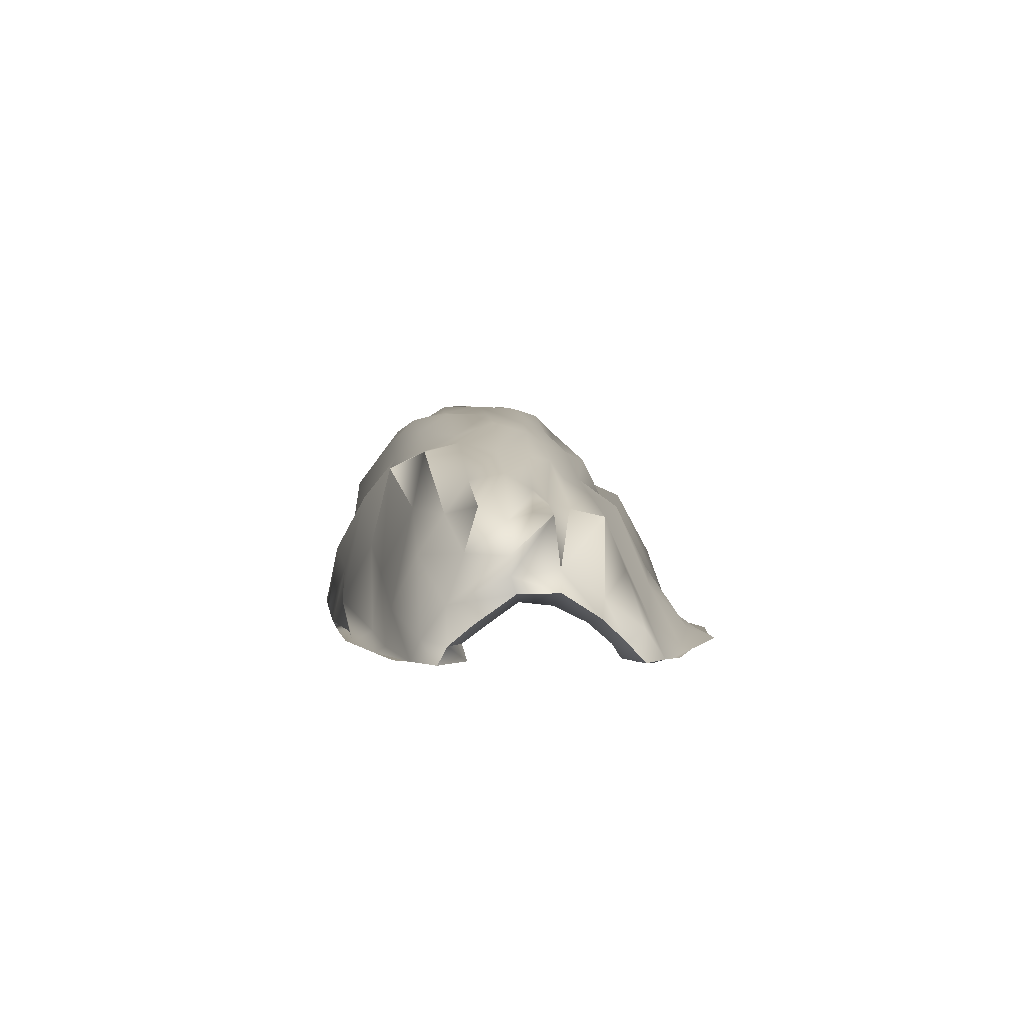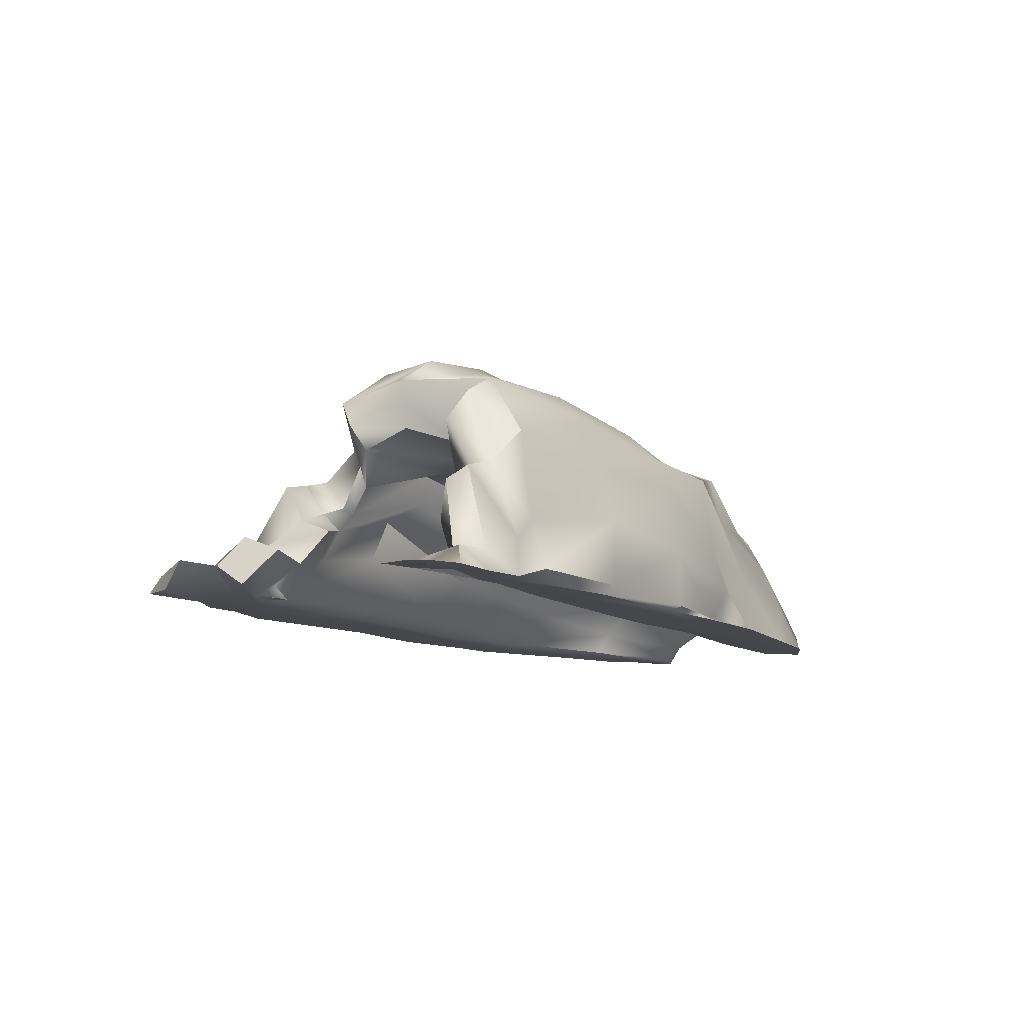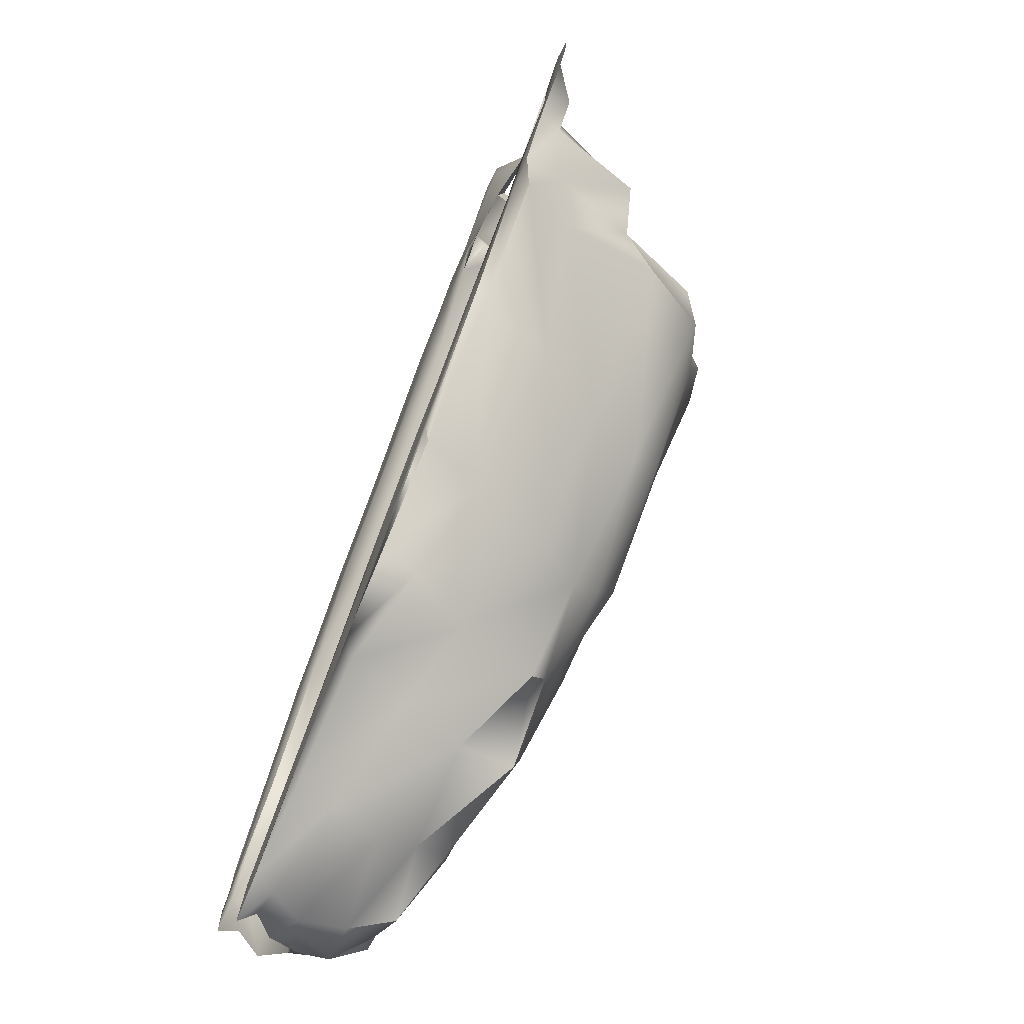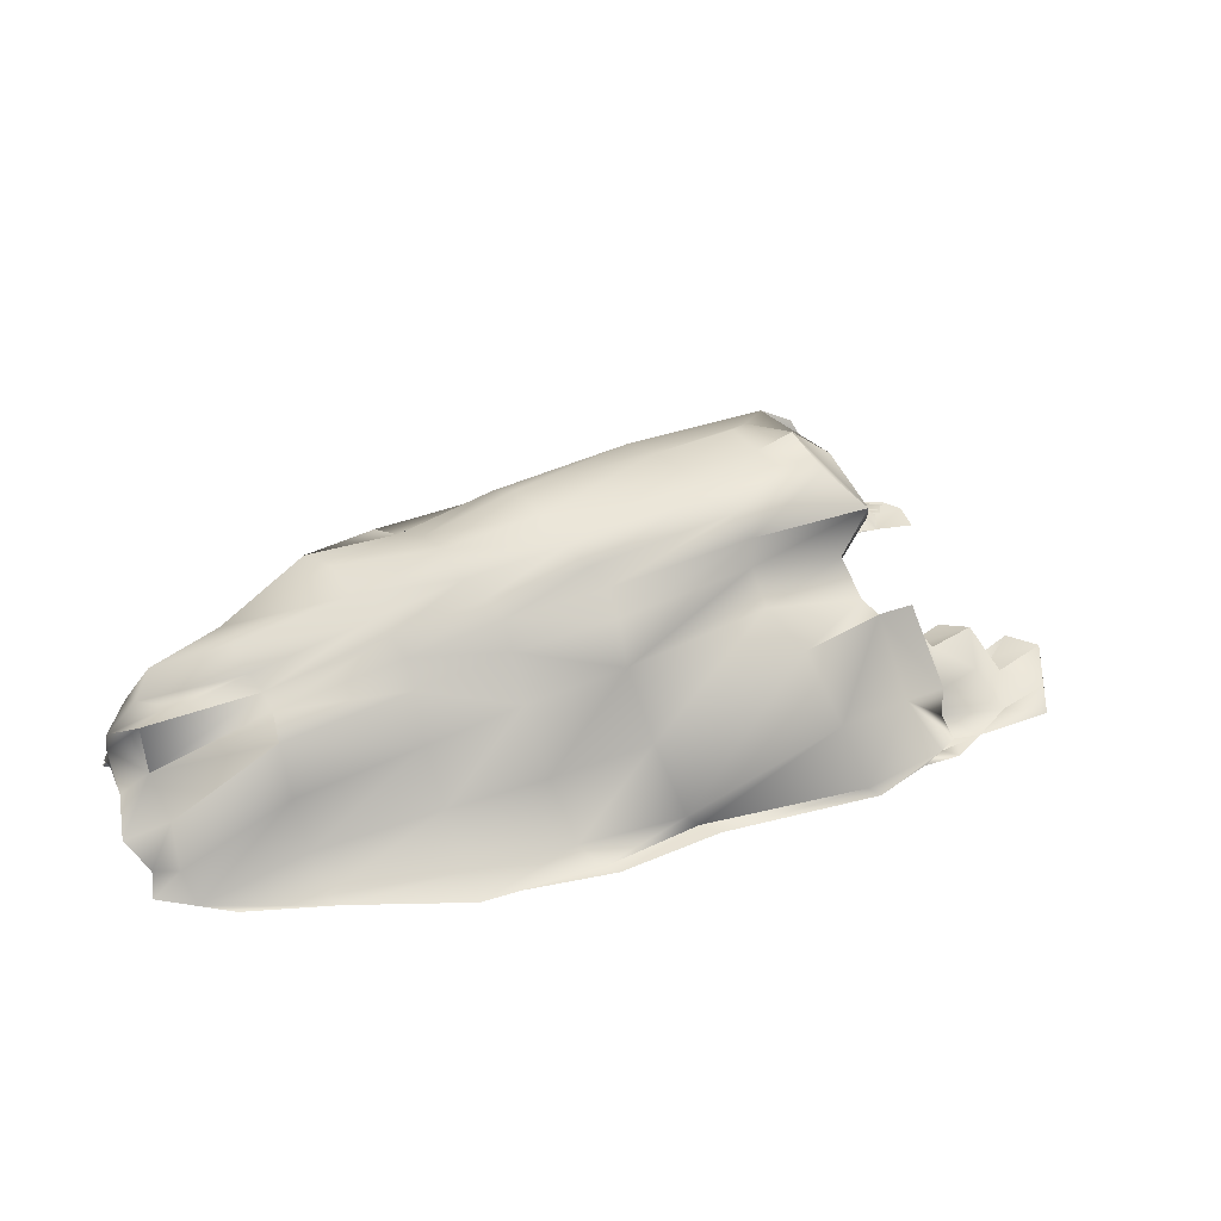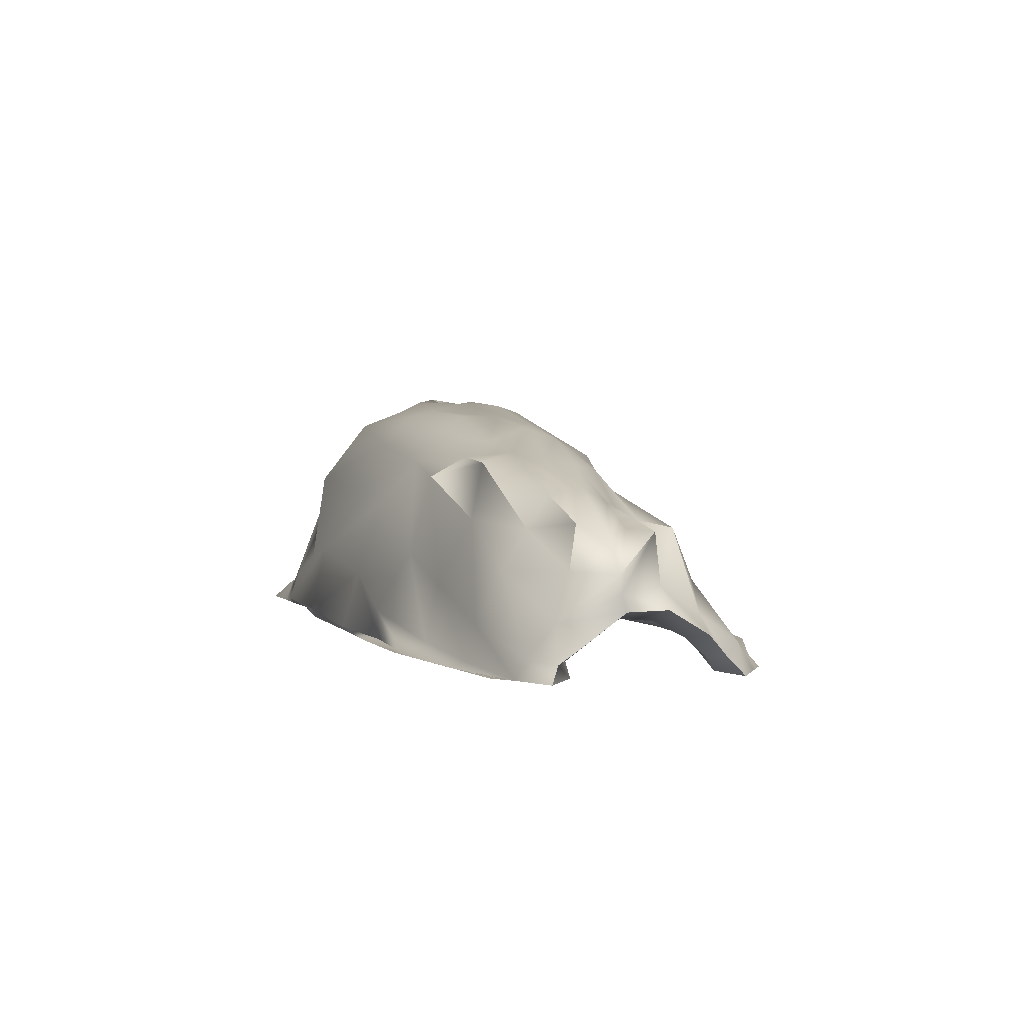
<metadata>
{"format":"obj","ext":"obj","renderer":"f3d","projection":"perspective","resolution":1024,"background":"white","views":[{"elev":1.4,"azim":-129.7,"up":"+Y"},{"elev":-10.6,"azim":90.6,"up":"+Y"},{"elev":-71.5,"azim":67.3,"up":"+Z"},{"elev":40.5,"azim":-57.1,"up":"+Y"},{"elev":3.5,"azim":-141.6,"up":"+Y"}]}
</metadata>
<code>
g
v -7.083 2.308 -21.02
v -2.701 2.97 -18.19
v -6.842 3.563 -22.16
v -2.338 4.186 -18.79
v -5.675 1.25 -22.63
v -1.419 1.193 -19.56
v -5.909 0.2239 -21.26
v -1.792 0.4671 -18.6
v -7.847 3.055 -19.31
v -3.362 2.975 -16.3
v -3.628 3.985 -15.79
v -7.791 3.714 -18.67
v -5.077 -1.14e-05 -22.41
v -1.281 -1.143e-05 -19.67
v -1.493 0.01604 -18.96
v -5.41 -1.084e-05 -21.24
v -8.164 1.778 -18.79
v -4.323 1.825 -15.95
v -4.346 2.519 -15.43
v -8.391 2.706 -17.87
v -9.193 0.1449 -22.9
v -10.08 1.617 -22.85
v -9.793 2.599 -23.95
v -8.885 0.2349 -24.23
v -10.67 2.375 -21.41
v -10.66 3.158 -20.92
v -8.194 -1.221e-05 -24.37
v -8.538 -8.804e-06 -23.25
v -11.23 1.425 -20.4
v -11.27 1.977 -20.15
v -13.03 0.0281 -25.2
v -13.29 0.6515 -24.99
v -13.08 1.024 -25.71
v -12.43 0.02221 -25.98
v -13.93 0.9827 -24.01
v -14.09 1.602 -23.98
v -11.85 -1.019e-05 -25.93
v -12.21 -8.98e-06 -25.24
v -14.51 0.3195 -23.18
v -14.89 0.5766 -22.74
v -7.119 4.474 -21.02
v -3.808 4.731 -18.55
v -7.786 4.282 -19.55
v -4.327 4.745 -17.35
v -10.02 3.833 -23.01
v -10.55 3.576 -21.71
v -12.9 2.698 -24.86
v -13.33 2.582 -23.98
v -8.149 0.2428 -17.46
v -4.147 0.8936 -15.41
v -4.695 0.9233 -14.19
v -8.847 0.2954 -16.31
v -11.98 0.2142 -18.85
v -11.44 0.08112 -19.19
v -14.98 0.02543 -22.34
v -14.69 -4.548e-06 -22.78
v -8.042 -1.372e-05 -16.59
v -4.621 -1.441e-05 -14.41
v -5.153 -1.207e-05 -13.51
v -8.608 -1.105e-05 -15.75
v -12.04 -1.221e-05 -18.28
v -11.55 -1.243e-05 -18.93
v -14.7 -1.359e-05 -21.7
v -14.32 -1.365e-05 -22.18
v -9.253 4.057 -20.66
v -6.652 -1.165e-05 -23.45
v -8.449 1.06e-06 -24.38
v -6.927 -8.895e-06 -22.37
v -8.322 -1.173e-05 -23.76
v -8.784 -1.25e-07 -23.06
v -9.853 1.813 -19.5
v -10.94 1.944 -20.9
v -10.38 -1.101e-05 -16.73
v -11.73 -1.284e-05 -18.57
v -9.83 -1.386e-05 -17.53
v -9.378 3.673 -19.74
v -10.98 2.842 -20.54
v -10 2.563 -18.92
v -11.87 0.9435 -23.96
v -11.23 0.0456 -24.05
v -10.79 0.1334 -25.31
v -11.41 1.802 -25.05
v -12.51 2.127 -22.82
v -11.75 3.138 -24.15
v -13.49 2.468 -24.65
v -12.28 2.965 -23.08
v -10.48 -5.322e-06 -25.35
v -10.81 -8.852e-06 -24.43
v -12.97 1.068 -21.92
v -13.62 -8.95e-06 -20.33
v -13.14 -9.7e-06 -20.95
v -12.52 2.61 -22.41
v -13.17 1.485 -21.59
v -6.997 4.089 -21.67
v -3.236 4.497 -18.61
v -3.828 4.629 -16.65
v -7.847 4.108 -19
v -9.876 3.655 -23.73
v -10.64 3.497 -21.25
v -13.11 1.896 -25.33
v -14.04 2.559 -24.09
v -4.303 1.516 -15.71
v -5.467 1.128 -16.28
v -8.265 1.035 -18.07
v -4.513 2.487 -14.99
v -3.928 1.143 -14.74
v -8.613 1.438 -17.16
v -6.405 1.413 -14.62
v -11.61 1.057 -19.52
v -10.42 0.2447 -17.58
v -9.906 0.2233 -18.25
v -11.33 0.736 -19.84
v -13.63 0.07302 -20.64
v -14.58 0.05987 -23.02
v -15.29 0.03121 -23.09
v -13.12 0.05697 -21.22
v -3.906 0.0553 -14.74
v -8.076 1.499e-06 -16.92
v -4.68 0.06236 -13.39
v -8.664 8.585e-07 -16.17
v -12.28 -1.922e-06 -18.37
v -5.509 -1.484e-05 -15.06
v -4.424 -1.527e-05 -13.59
v -6.252 -1.243e-05 -13.82
v -8.326 -1.425e-05 -16.03
v -4.611 3.858 -20.68
v -1.618 2.975 -19.38
v -3.367 1.56 -21.22
v -6.263 2.739 -22.55
v -2.802 -1.268e-05 -20.95
v -1.14 -1.193e-05 -19.24
v -3.078 -9.297e-06 -19.89
v -5.116 -1.046e-05 -21.89
v -3.742 0.7862 -19.62
v -2.083 1.699 -18.63
v -4.808 3.024 -19.64
v -6.528 1.175 -21.21
v -2.381 3.615 -18.38
v -13 0.3337 -25.29
v -13.65 0.6999 -25.58
v -12.65 0.4141 -25.93
v -13.3 0.02705 -26.06
v -3.057 3.352 -17.1
v -5.557 2.978 -17.88
v -7.49 2.991 -20.23
v -2.935 4.295 -16.99
v -3.225 3.429 -15.99
v -4.948 4.557 -19.46
v -7.467 4.458 -20.25
v -5.63 4.663 -18.02
v -4.006 4.644 -17.91
v -13.6 1.049 -24.53
v -14.51 1.241 -24.33
v -14.01 1.539 -25.04
v -0.9354 0.2075 -19.85
v -5.244 0.1134 -22.64
v -5.635 1.305e-06 -21.08
v -3.982 2.332 -16.25
v -5.982 2.339 -17.18
v -8.107 2.578 -18.92
v -4.152 3.127 -16
v -4.118 1.944 -15.79
v -5.715 4.176 -16.99
v -8.165 3.518 -18.21
v -6.096 3.096 -16.43
v -14.27 0.6925 -23.53
v -15.03 0.3797 -23.29
v -14.43 1.093 -23.26
v -8.637 2.111 -22.05
v -9.561 0.858 -23.14
v -7.542 0.1961 -22.19
v -7.203 0.708 -23.75
v -9.305 1.352 -24.33
v -8.305 3.341 -23.38
v -9.304 2.647 -20.4
v -10.4 2.258 -22.2
v -8.623 3.985 -22.02
v -10.29 3.686 -22.29
v -5.844 -1.165e-05 -14.36
v -4.156 2.844 -20.84
v -2.883 -1.181e-05 -20.36
v -4.245 2.128 -19.81
v -13.2 0.3275 -25.76
v -5.254 3.097 -18.74
v -3.008 3.807 -17.06
v -5.293 4.706 -18.74
v -14.07 1.225 -24.96
v -2.967 0.1992 -21.18
v -3.33 0.05348 -19.67
v -5.921 2.961 -17.36
v -3.93 2.76 -16.14
v -5.792 3.601 -16.92
v -15.04 0.8102 -23.88
v -8.137 1.044 -22.17
v -7.867 1.835 -23.52
v -9.027 2.693 -21.25
v -8.98 4.254 -21.32
v -6.965 0.0649 -23.43
v -6.714 -1.054e-05 -22.89
v -7.275 3.695e-07 -22.01
v -9.619 2.431 -19.91
v -10.11 -1.327e-05 -17
v -9.51 3.118 -19.51
v -11.53 0.4931 -24.18
v -11.06 0.8337 -25.38
v -12.18 1.564 -23.45
v -12.09 3.268 -23.58
v -10.54 -8.901e-06 -24.92
v -12.7 1.495 -22.35
v -13.33 -1.255e-05 -20.58
v -12.96 2.466 -21.93
v -4.807 4.397 -20.16
v -5.7 4.514 -17.42
v -3.347 4.792 -17.57
v -8.546 3.704 -22.65
v -9.259 3.831 -20.2
v -11.58 2.531 -24.57
v -13.96 1.872 -25.02
v -12.33 2.732 -22.77
v -5.886 1.969 -16.55
v -3.993 1.804 -15.4
v -6.327 2.715 -15.48
v -10.23 1.311 -18.3
v -9.861 0.9115 -18.96
v -13.35 0.5854 -21.16
v -13.19 0.4936 -21.44
v -5.358 0.1632 -15.7
v -3.805 0.1766 -13.97
v -6.357 0.1501 -14.03
v -10.46 -5.911e-07 -17.05
v -9.875 -2.09e-07 -17.81
v -15.08 -8.697e-06 -22.71
v -2.274 0.2805 -12.52
v -1.489 0.4688 -13
v -2.643 -1.36e-05 -12.24
v -2.077 -1.376e-05 -12.63
v -1.457 0.3542 -13.71
v -2.105 -1.422e-05 -13.21
v -3.091 0.1144 -12.92
v -2.363 0.2995 -13.38
v -2.335 0.1428 -14.05
v -3.27 0.08508 -13.76
v -3.52 -1.509e-05 -13.38
v -3.874 0.01868 -13.01
v -2.372 0.8182 -14.72
v -2.392 1.071 -14.08
v -3.08 0.7855 -13.57
v -3.877 0.7745 -13.85
v -3.235 1.035 -14.42
v -3.295 0.6875 -15.04
v -3.244 0.05992 -14.2
v -3.941 -1.408e-05 -14.08
v -4.01 -6.057e-06 -13.48
v -4.555 -1.369e-05 -13.08
v -3.481 0.02577 -14.65
v -4.242 0.0241 -13.37
v -3.278 0.2603 -14.55
v -3.491 1.318e-06 -14.3
v -3.992 0.2191 -13.76
v -3.756 2.309 -14.69
v -3.262 1.54 -15.08
v -3.42 1.36 -15.58
v -1.488 1.289 -18.31
v -2.12 2.641 -18.04
v -1.176 1.959 -18.56
v -1.866 3.263 -17.94
v -1.05 0.2303 -18.51
v -0.7194 0.7353 -19.33
v -1.257 2.309 -18.84
v -1.894 3.85 -18.38
v -0.5785 0.02169 -19.34
v -0.9047 -5.053e-06 -18.61
v -0.5731 -1.245e-05 -18.87
v -0.2136 0.08765 -18.18
v -0.921 1.104 -17.89
v 0.03468 0.4204 -18.16
v -0.5531 1.819 -18.01
v 0.008277 0.4228 -18.76
v -0.5147 2.08 -18.41
v 0.1696 -5.812e-06 -18.84
v -0.1312 -5.268e-07 -18.02
v 0.1497 -1.285e-05 -18.33
v 0.4917 0.4228 -18.29
v 0.5206 0.2561 -17.84
v 0.9174 -5.819e-06 -17.75
v 1.057 1.638e-06 -18.33
v 0.1371 0.219 -17.46
v 0.5093 -5.857e-06 -17.49
v 0.7284 -1.157e-05 -18.2
v 1.008 -5.836e-06 -16.96
v 1.383 -5.905e-06 -17.41
v 1.358 -5.788e-06 -17.84
g pCube33
f 57 122 179 125
f 122 58 123 179
f 179 123 59 124
f 125 179 124 60
f 3 126 180 129
f 126 4 127 180
f 180 127 6 128
f 129 180 128 5
f 13 130 181 133
f 130 14 131 181
f 181 131 15 132
f 133 181 132 16
f 7 134 182 137
f 134 8 135 182
f 182 135 2 136
f 137 182 136 1
f 264 263 265 266
f 275 274 276 277
f 277 276 278 279
f 266 265 269 270
f 31 139 183 142
f 139 32 140 183
f 183 140 33 141
f 142 183 141 34
f 1 136 184 145
f 136 2 143 184
f 184 143 10 144
f 145 184 144 9
f 2 138 185 143
f 138 4 146 185
f 185 146 11 147
f 143 185 147 10
f 42 148 186 151
f 148 41 149 186
f 186 149 43 150
f 151 186 150 44
f 33 140 187 154
f 140 32 152 187
f 187 152 35 153
f 154 187 153 36
f 5 128 188 156
f 128 6 155 188
f 188 155 14 130
f 156 188 130 13
f 283 284 285 286
f 284 287 288 285
f 8 134 189 15
f 134 7 157 189
f 189 157 16 132
f 15 189 132
f 31 142 34 38
f 9 144 190 160
f 144 10 158 190
f 190 158 18 159
f 160 190 159 17
f 10 147 191 158
f 147 11 161 191
f 191 161 19 162
f 158 191 162 18
f 11 163 192 161
f 163 12 164 192
f 192 164 20 165
f 161 192 165 19
f 36 153 193 168
f 153 35 166 193
f 193 166 39 167
f 168 193 167 40
f 7 137 194 171
f 137 1 169 194
f 194 169 22 170
f 171 194 170 21
f 3 129 195 174
f 129 5 172 195
f 195 172 24 173
f 174 195 173 23
f 1 145 196 169
f 145 9 175 196
f 196 175 25 176
f 169 196 176 22
f 43 149 197 65
f 149 41 177 197
f 197 177 45 178
f 65 197 178 46
f 5 156 198 172
f 156 13 66 198
f 198 66 27 67
f 172 198 67 24
f 13 133 199 66
f 133 16 68 199
f 199 68 28 69
f 66 199 69 27
f 16 157 200 68
f 157 7 171 200
f 200 171 21 70
f 68 200 70 28
f 9 160 201 175
f 160 17 71 201
f 201 71 29 72
f 175 201 72 25
f 57 125 202 75
f 125 60 73 202
f 202 73 61 74
f 75 202 74 62
f 20 164 203 78
f 164 12 76 203
f 203 76 26 77
f 78 203 77 30
f 21 170 204 80
f 170 22 79 204
f 204 79 32 139
f 80 204 139 31
f 23 173 205 82
f 173 24 81 205
f 205 81 34 141
f 82 205 141 33
f 22 176 206 79
f 176 25 83 206
f 206 83 35 152
f 79 206 152 32
f 46 178 207 86
f 178 45 84 207
f 207 84 47 85
f 86 207 85 48
f 24 67 87 81
f 67 27 87
f 87 37 34
f 81 87 34
f 27 69 208 87
f 69 28 88 208
f 208 88 38 34
f 87 208 34 37
f 28 70 80 88
f 70 21 80
f 88 80 31 38
f 25 72 209 83
f 72 29 89 209
f 209 89 39 166
f 83 209 166 35
f 62 74 210 91
f 74 61 90 210
f 210 90 63 55
f 91 210 55 64
f 30 77 211 93
f 77 26 92 211
f 211 92 36 168
f 93 211 168 40
f 4 126 212 95
f 126 3 94 212
f 212 94 41 148
f 95 212 148 42
f 12 163 213 97
f 163 11 96 213
f 213 96 44 150
f 97 213 150 43
f 11 146 214 96
f 146 4 95 214
f 214 95 42 151
f 96 214 151 44
f 3 174 215 94
f 174 23 98 215
f 215 98 45 177
f 94 215 177 41
f 26 76 216 99
f 76 12 97 216
f 216 97 43 65
f 99 216 65 46
f 23 82 217 98
f 82 33 100 217
f 217 100 47 84
f 98 217 84 45
f 33 154 218 100
f 154 36 101 218
f 218 101 48 85
f 100 218 85 47
f 36 92 219 101
f 92 26 99 219
f 219 99 46 86
f 101 219 86 48
f 17 159 220 104
f 159 18 102 220
f 220 102 50 103
f 104 220 103 49
f 18 162 221 102
f 162 19 105 221
f 261 260 248 249
f 262 261 249 250
f 19 165 222 105
f 165 20 107 222
f 222 107 52 108
f 105 222 108 51
f 20 78 223 107
f 78 30 109 223
f 223 109 53 110
f 107 223 110 52
f 29 71 224 112
f 71 17 104 224
f 224 104 49 111
f 112 224 111 54
f 30 93 225 109
f 93 40 55 225
f 225 55 113
f 109 225 113 53
f 40 167 115 55
f 167 39 114 115
f 115 114 56
f 39 89 226 114
f 89 29 112 226
f 226 112 54 116
f 114 226 116 56
f 49 103 227 118
f 103 50 117 227
f 227 117 58 122
f 118 227 122 57
f 245 246 240 241
f 246 247 239 240
f 234 233 235 236
f 237 234 236 238
f 51 108 229 119
f 108 52 120 229
f 229 120 60 124
f 119 229 124 59
f 52 110 230 120
f 110 53 121 230
f 230 121 61 73
f 120 230 73 60
f 54 111 231
f 111 49 118 231
f 231 118 57 75
f 54 231 75 62
f 53 113 90 121
f 113 55 90
f 90 55 63
f 121 90 61
f 55 115 232
f 115 56 232
f 232 56 64 55
f 56 116 91
f 116 54 91
f 91 54 62
f 56 91 64
f 228 119 256 244 242
f 119 59 254 253
f 59 123 253 254
f 251 228 242
f 123 58 252 253
f 258 117 255 251
f 240 239 233 234
f 241 240 234 237
f 242 241 237 238
f 243 242 238 236
f 244 243 236 235
f 239 244 235 233
f 50 106 249 250
f 228 117 255 242
f 117 50 250 257
f 106 51 248 249
f 51 119 256 259 248
f 119 228 242 256
f 249 248 247 246
f 250 249 246 245
f 251 257 250 245 241
f 252 258 251 241 242
f 253 252 242 243
f 254 253 243 244
f 244 253 254
f 242 244 239 240
f 251 242 240 241
f 242 255 251 241 240
f 256 242 240 239 244
f 248 259 239 247
f 117 257 251 255
f 58 117 258 252
f 119 253 244 256
f 117 228 251 255
f 259 256 244 239
f 221 105 260 261
f 105 51 248 260
f 51 106 249 248
f 102 221 261 262
f 106 50 250 249
f 50 102 262 250
f 2 135 263 264
f 138 2 264 266
f 135 8 267 263
f 6 127 269 268
f 127 4 270 269
f 4 138 266 270
f 155 6 268 271
f 8 15 272 267
f 15 131 273 272
f 131 14 271 273
f 14 155 271
f 263 267 274 275
f 265 263 275 277
f 268 269 279 278
f 269 265 277 279
f 271 268 278 280
f 267 272 281 274
f 272 274 281
f 272 273 282 274
f 273 271 280 282
f 278 276 284 283
f 280 278 283 286
f 276 274 287 284
f 274 281 288 287
f 281 274 288
f 274 282 285 288
f 282 280 289 285
f 280 286 289
f 285 288 290 291
f 288 285 291 290
f 286 285 291 292
f 285 289 292 291
f 289 286 292

</code>
